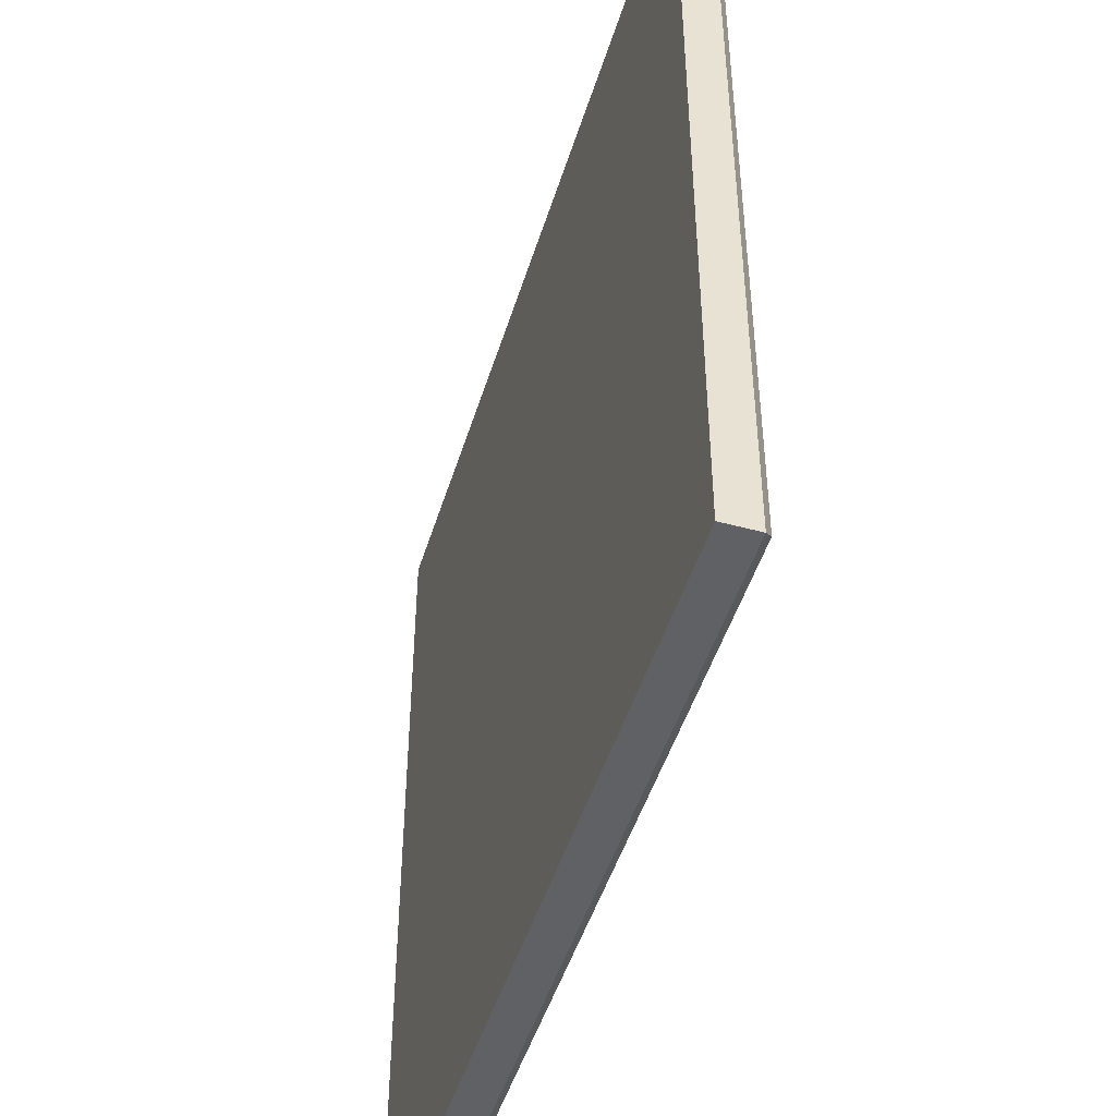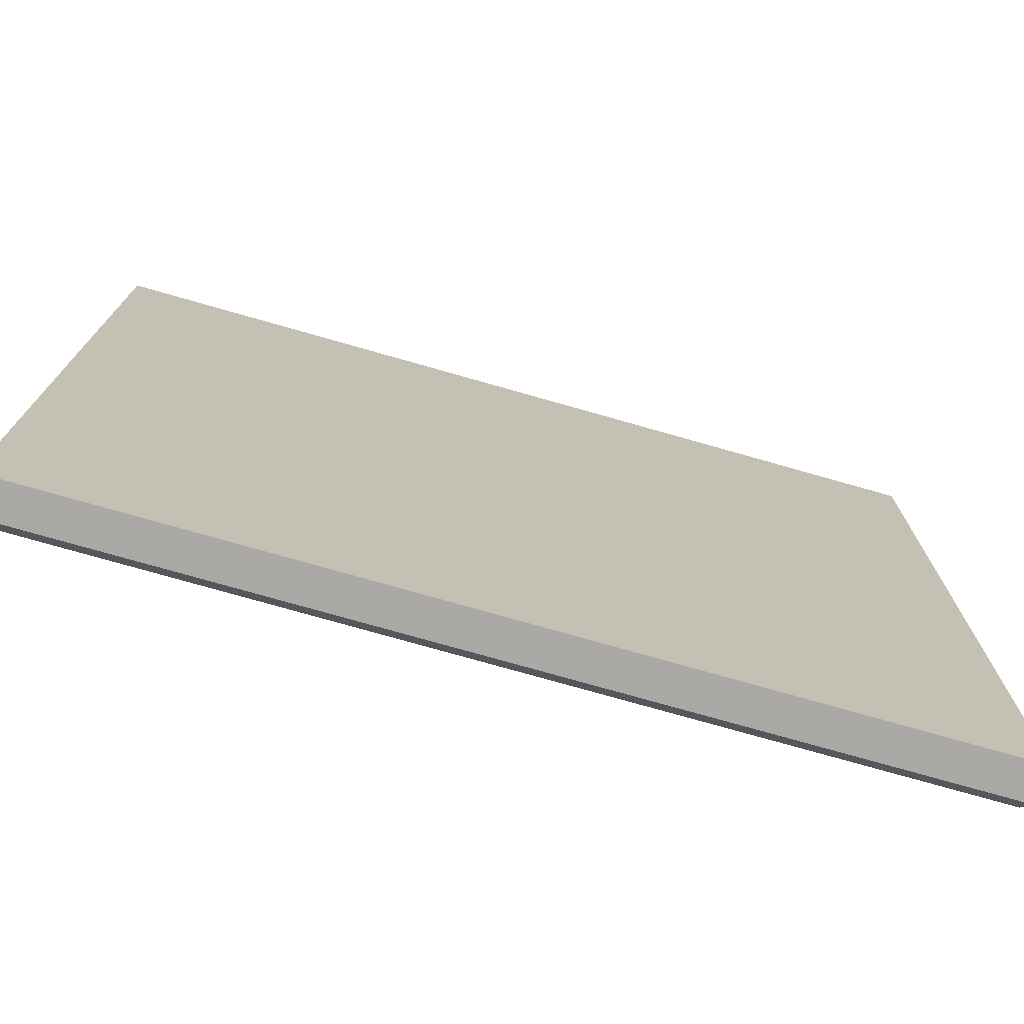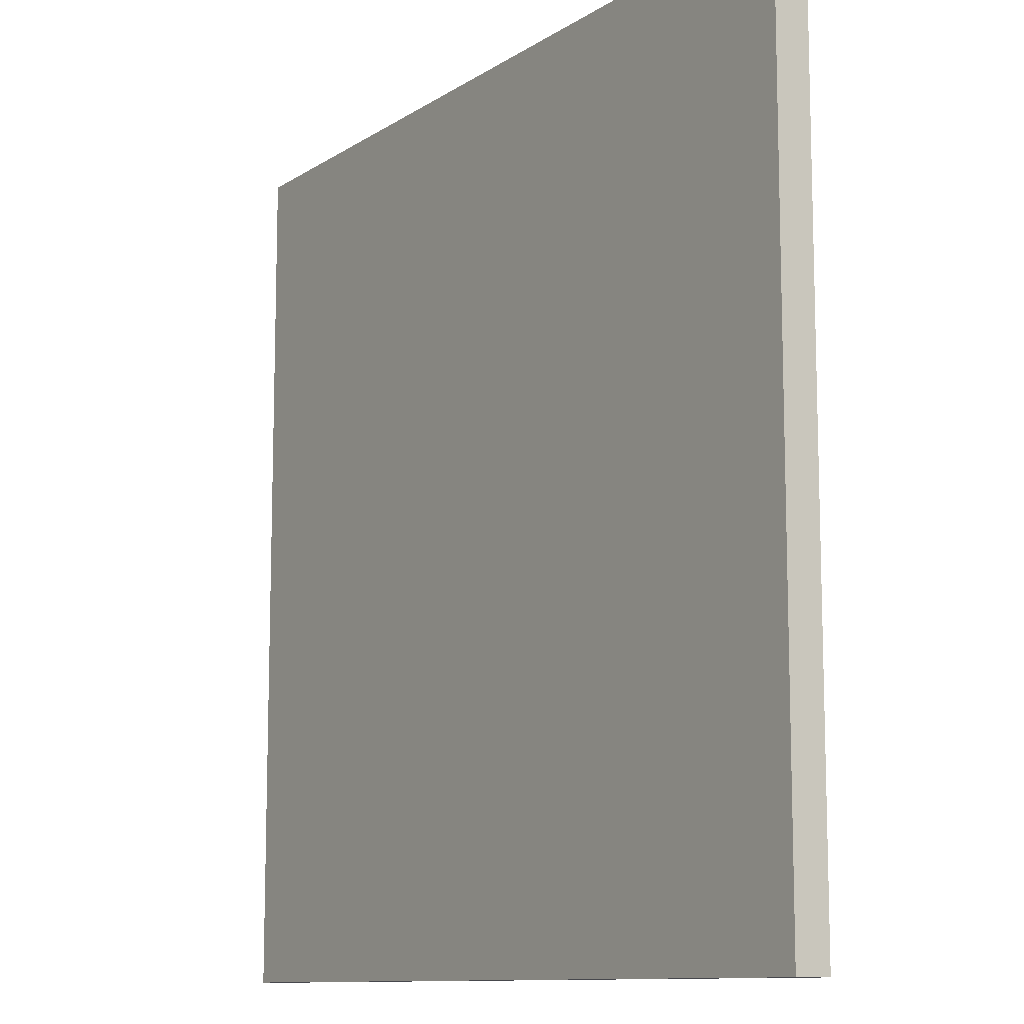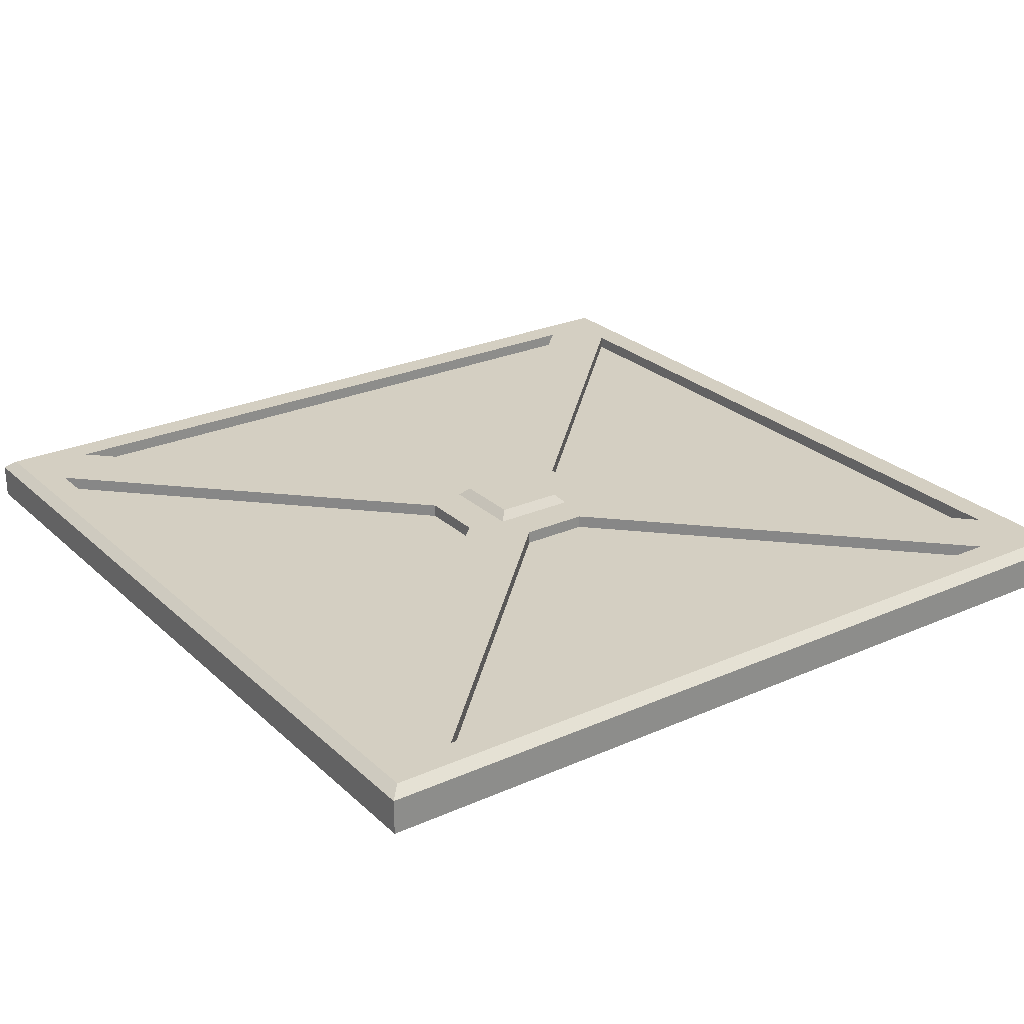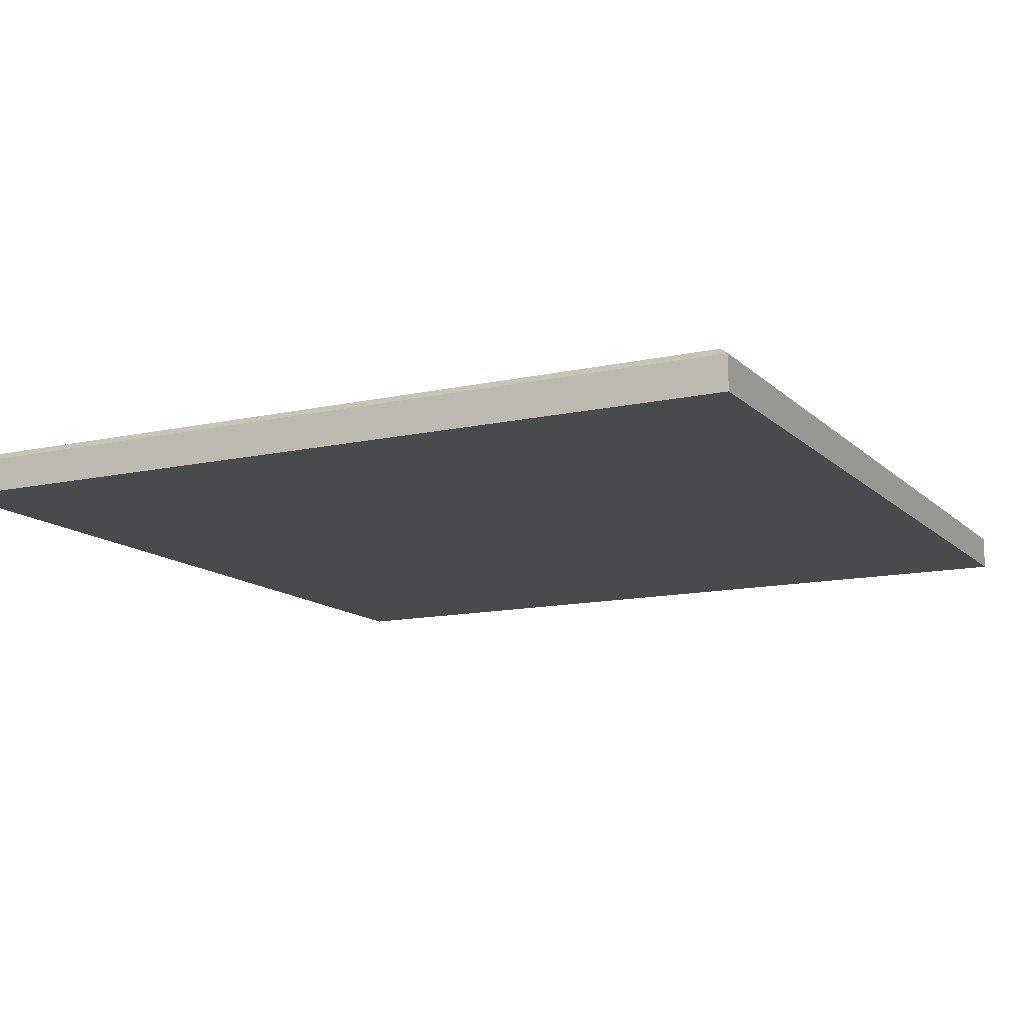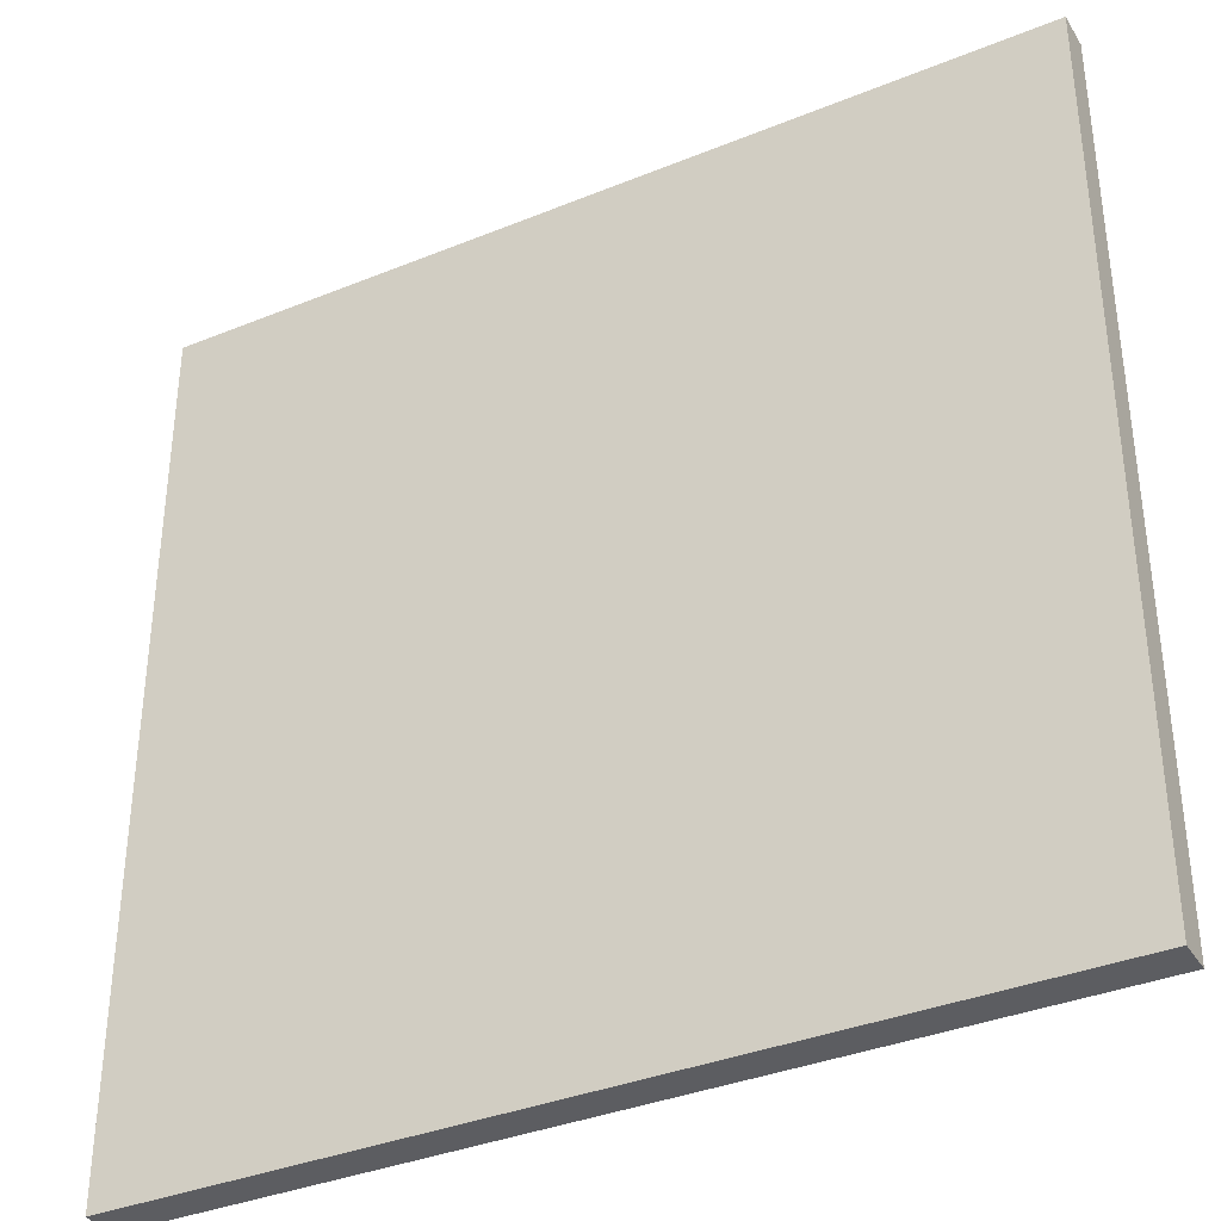
<metadata>
{"format":"obj","ext":"obj","renderer":"f3d","projection":"perspective","resolution":1024,"background":"white","views":[{"elev":-48.0,"azim":73.1,"up":"+Z"},{"elev":-75.5,"azim":-15.9,"up":"+Z"},{"elev":-10.9,"azim":56.7,"up":"+Z"},{"elev":25.8,"azim":54.8,"up":"+Y"},{"elev":-12.9,"azim":117.1,"up":"+Y"},{"elev":-36.3,"azim":28.0,"up":"+Z"}]}
</metadata>
<code>
o Cube
v 0.9749 0.1 -0.9749
v 0.9749 0.1 0.9749
v -0.9749 0.1 -0.9749
v -0.9749 0.1 0.9749
v 0.1 0.1 -0.1
v 0.1 0.1 0.1
v -0.1 0.1 -0.1
v -0.1 0.1 0.1
v 0.08 0.12 -0.08
v 0.08 0.12 0.08
v -0.08 0.12 -0.08
v -0.08 0.12 0.08
v 0.8 0.1 -0.91
v -0.8 0.1 -0.91
v 0.08 0.1 -0.19
v -0.08 0.1 -0.19
v 0.91 0.1 -0.8
v 0.91 0.1 0.8
v 0.19 0.1 -0.08
v 0.19 0.1 0.08
v 0.8 0.1 0.91
v -0.8 0.1 0.91
v 0.08 0.1 0.19
v -0.08 0.1 0.19
v -0.91 0.1 -0.8
v -0.91 0.1 0.8
v -0.19 0.1 -0.08
v -0.19 0.1 0.08
v 0.8 0.07 -0.91
v -0.8 0.07 -0.91
v 0.08 0.07 -0.19
v -0.08 0.07 -0.19
v 0.91 0.07 -0.8
v 0.91 0.07 0.8
v 0.19 0.07 0.08
v 0.8 0.07 0.91
v -0.8 0.07 0.91
v 0.08 0.07 0.19
v -0.08 0.07 0.19
v -0.91 0.07 -0.8
v -0.91 0.07 0.8
v -0.19 0.07 -0.08
v -0.19 0.07 0.08
v 1 0.08 -1
v 1 0.08 1
v -1 0.08 -1
v -1 0.08 1
v 1 0 -1
v 1 0 1
v -1 0 -1
v -1 0 1
v 0.19 0.07 -0.08
f 4 3 46 47
f 7 8 12 11
f 4 8 28 26
f 8 4 22 24
f 5 1 13 15
f 1 5 19 17
f 9 11 12 10
f 8 6 10 12
f 5 7 11 9
f 6 5 9 10
f 22 21 36 37
f 3 7 16 14
f 7 5 15 16
f 1 3 14 13
f 5 6 20 19
f 2 1 17 18
f 6 2 18 20
f 16 15 31 32
f 6 8 24 23
f 4 2 21 22
f 2 6 23 21
f 18 17 33 34
f 8 7 27 28
f 3 4 26 25
f 7 3 25 27
f 25 26 41 40
f 14 16 32 30
f 23 24 39 38
f 20 18 34 35
f 28 27 42 43
f 15 13 29 31
f 24 22 37 39
f 26 28 43 41
f 21 23 38 36
f 27 25 40 42
f 13 14 30 29
f 47 46 50 51
f 2 4 47 45
f 3 1 44 46
f 1 2 45 44
f 48 49 51 50
f 45 47 51 49
f 46 44 48 50
f 44 45 49 48
f 52 19 20 35
f 19 52 33 17
f 29 30 32 31
f 37 36 38 39
f 40 41 43 42
f 33 52 35 34

</code>
